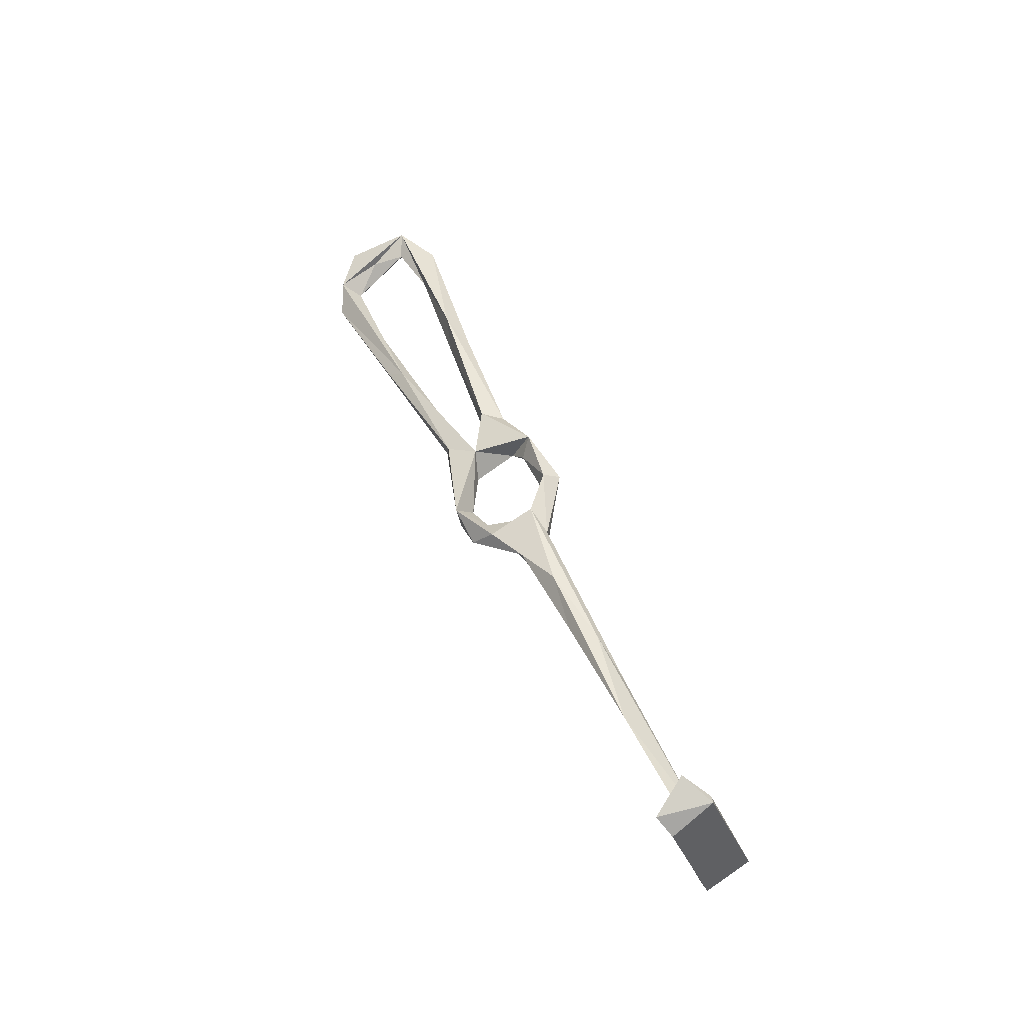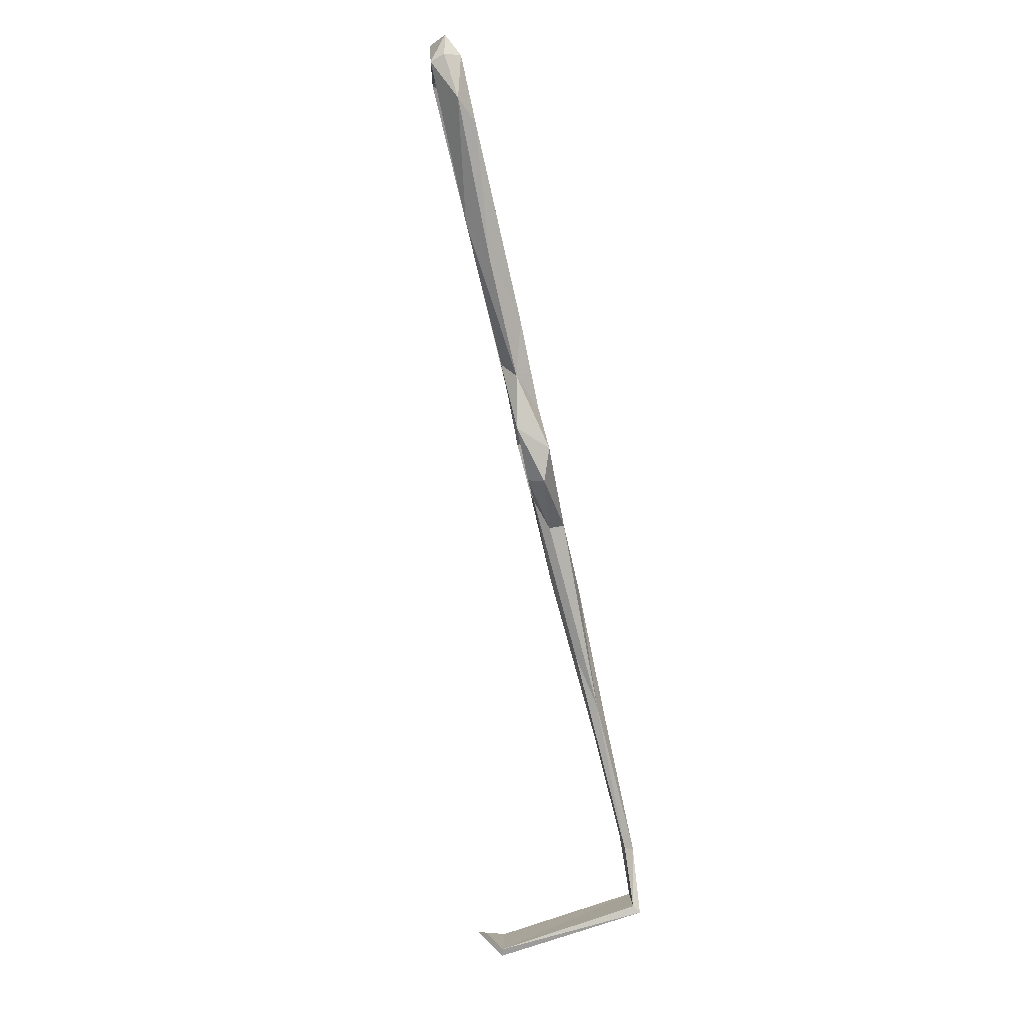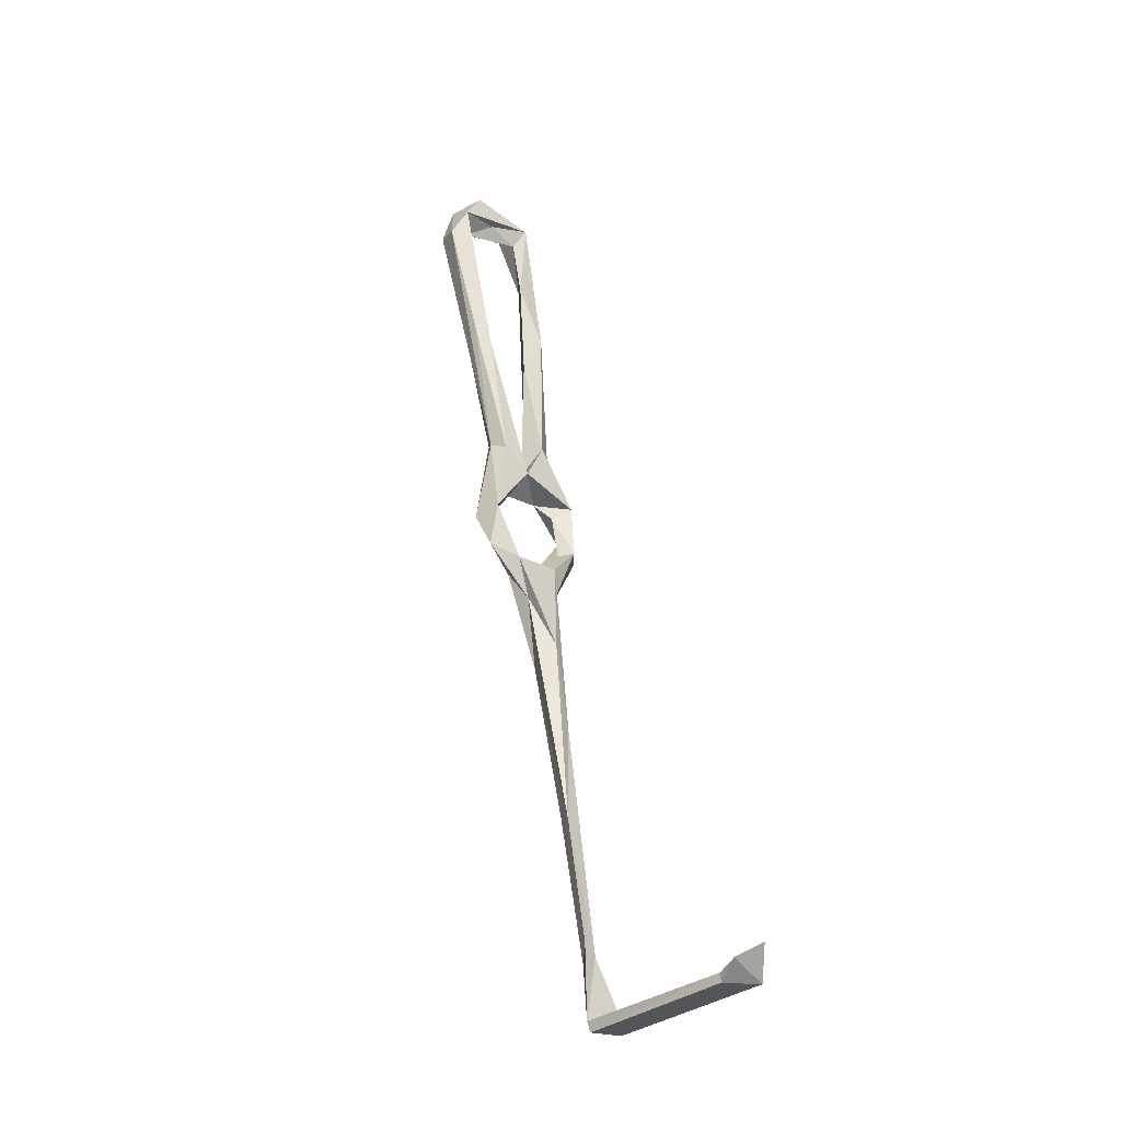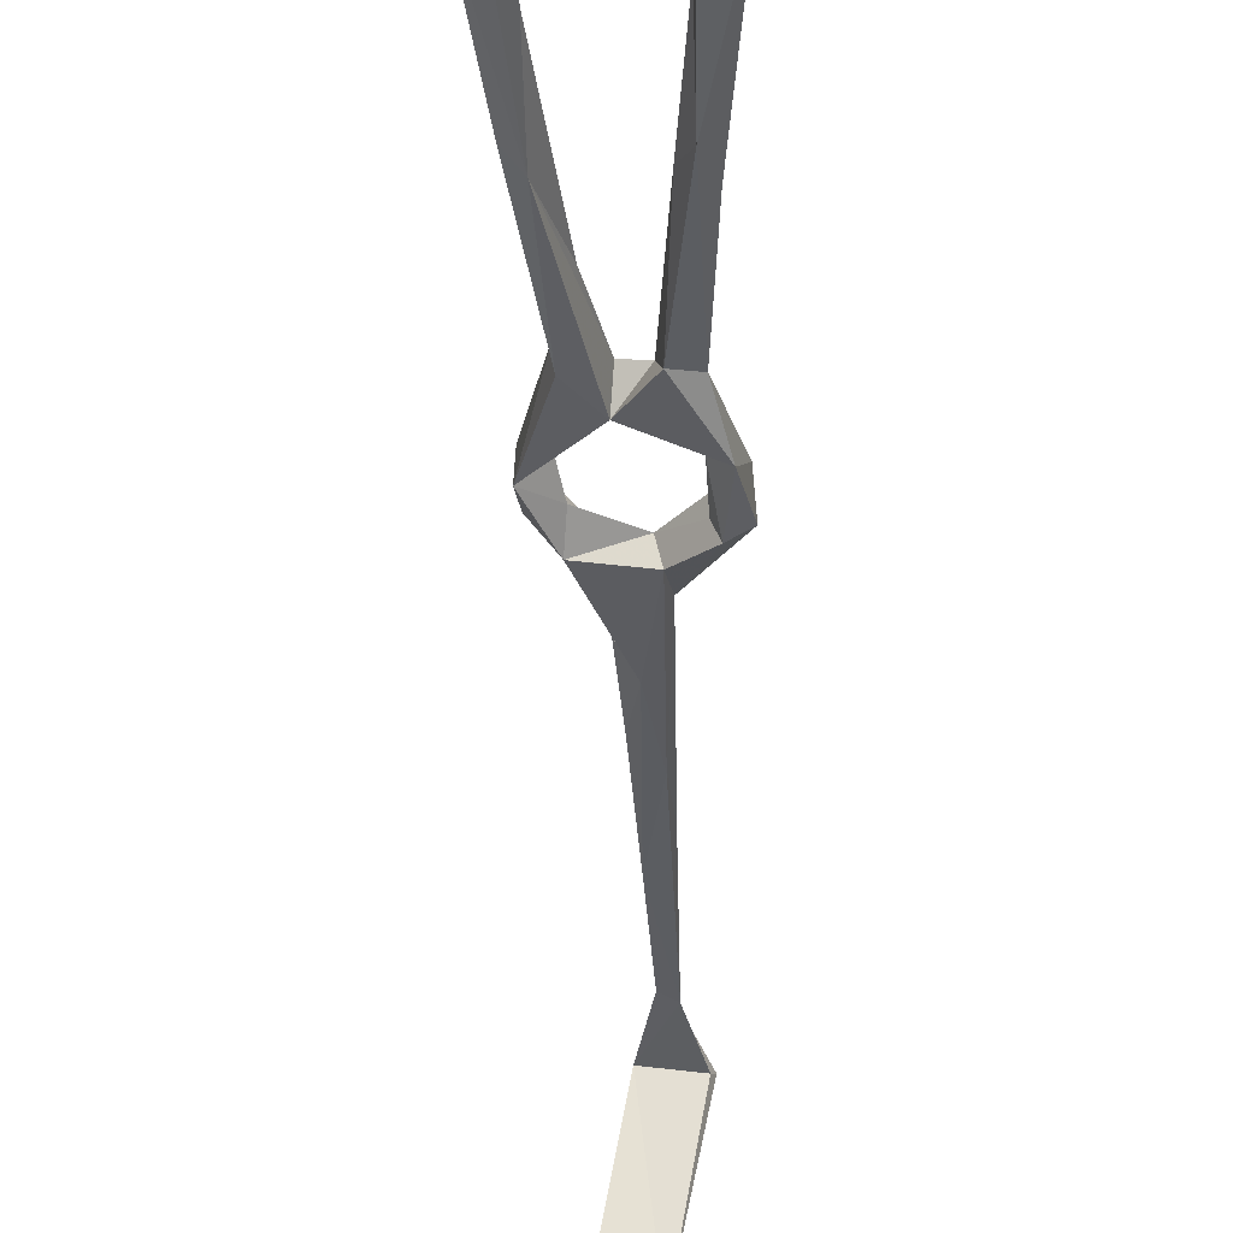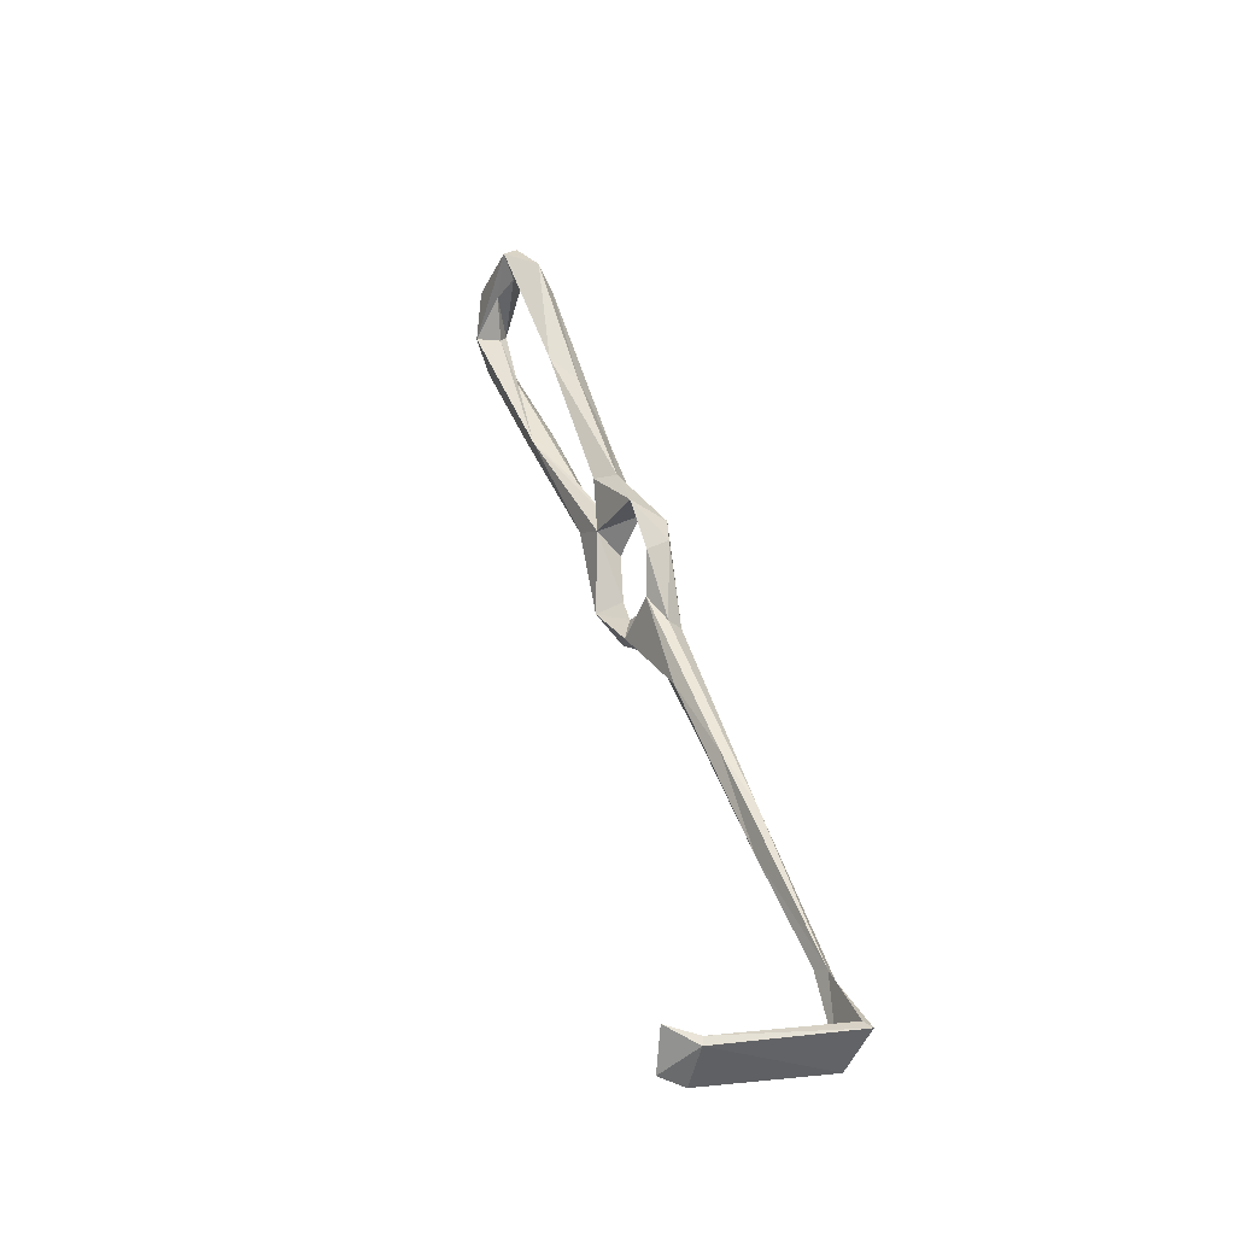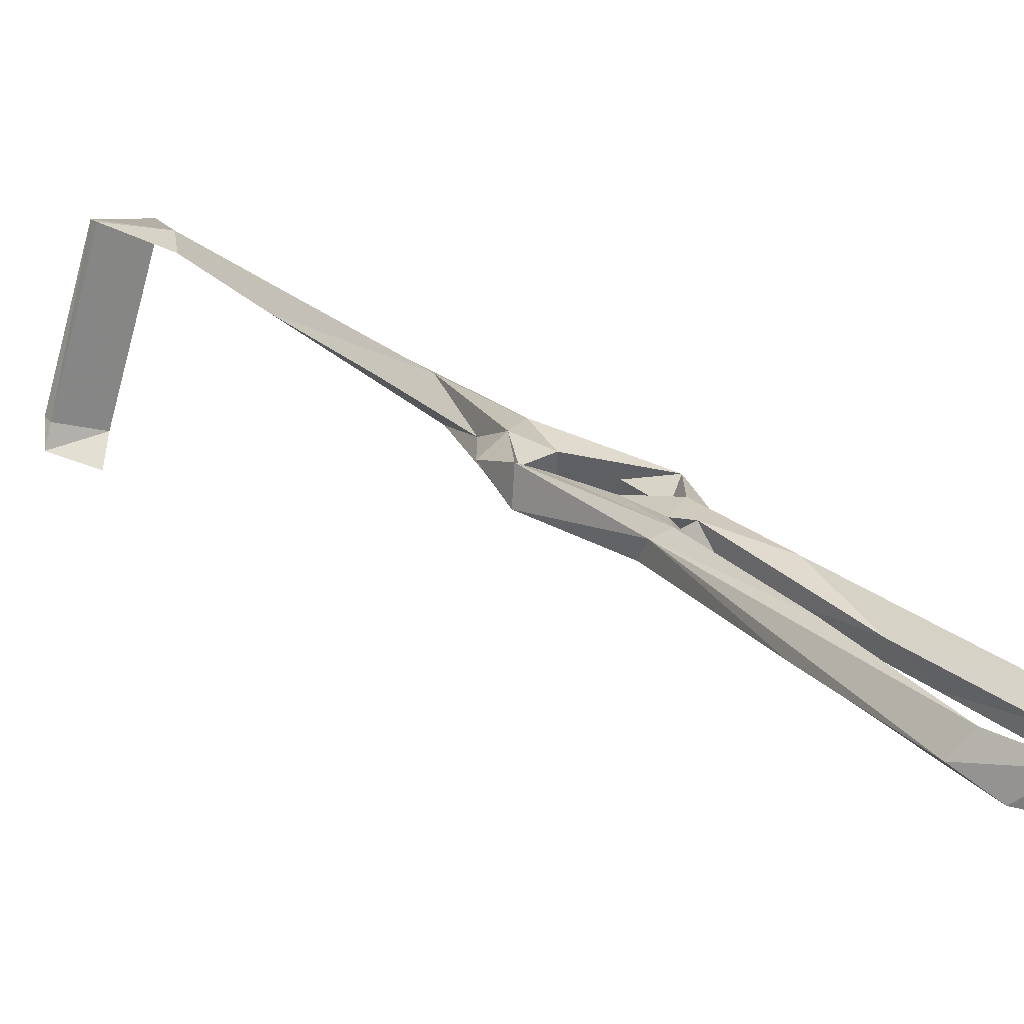
<metadata>
{"format":"obj","ext":"obj","renderer":"f3d","projection":"perspective","resolution":1024,"background":"white","views":[{"elev":-44.3,"azim":-169.6,"up":"+Y"},{"elev":32.0,"azim":-107.4,"up":"+Y"},{"elev":-55.3,"azim":125.2,"up":"+Y"},{"elev":-44.7,"azim":160.3,"up":"+Z"},{"elev":-28.1,"azim":-128.1,"up":"+Y"},{"elev":18.2,"azim":121.3,"up":"+Z"}]}
</metadata>
<code>
v 93.74 -59.79 -342.5
v 94.01 -44.23 -341.9
v 82.91 -56.29 -343.7
v 93.25 -42.72 -344.5
v 92.64 -62.03 -342.5
v 97.12 -41.53 -344.6
v 84.34 -54.91 -345.1
v 124 63.27 -356.3
v 135.1 78.35 -361.2
v 133.5 69.16 -356
v 127.9 67.96 -363.3
v 130.2 64.73 -359.1
v 120.7 56.22 -358.6
v 149.7 113.6 -369.3
v 144.1 106.4 -365.2
v 140.5 79.12 -363.4
v 149.4 106.3 -363.9
v 139.7 74.2 -356.6
v 141.1 89.98 -358.3
v 99.38 -68.05 -380.6
v 97.41 -68.03 -376.2
v 96.68 -69.93 -375.8
v 87.61 -65.51 -380
v 93.27 -61.06 -384.4
v 87.94 -63.54 -379.5
v 180.1 144.1 -362.6
v 171.3 152.4 -367.6
v 178 147.8 -369.6
v 149.9 76.16 -354.3
v 143.6 71.97 -355.5
v 142.6 67.68 -360.7
v 152.9 85.99 -358.6
v 150.1 71.06 -359.8
v 163 99.46 -363.7
v 163.7 103.7 -357
v 151.3 73.27 -356
v 167.2 101.6 -362.2
v 157 132.1 -367.8
v 154.4 136.5 -365.3
v 154.5 142.9 -369.4
v 171.5 120.8 -362.7
v 180.1 132.3 -359.9
v 181.8 129 -364.3
v 177.9 138 -361.9
v 176.7 135.4 -364.4
v 181.1 136.6 -368.3
v 163.1 149.1 -373.5
v 163.7 143.5 -370.1
v 162.1 151 -370.4
v 164.5 149.4 -365.7
v 143.2 64.06 -353.8
v 171.7 143.1 -369
v 138.9 41.21 -356.1
v 128.3 46.03 -358.7
v 129.9 47.06 -354.2
v 144.6 43.08 -352
v 140.6 47.35 -353.4
v 148.3 50.91 -356.7
v 131.5 35.14 -353.5
v 135.5 42.53 -350.4
v 148.1 51.24 -350.2
v 124.5 54.84 -361.6
v 123.3 24.47 -355.6
v 106.8 -12.98 -345.4
v 108.3 -16.08 -348.2
v 107.5 -5.624 -348.1
v 144.8 54 -351.8
v 121.9 21.99 -348.7
v 120.3 10.88 -350.9
v 113.5 6.825 -352
v 124.6 39.76 -355.8
v 126 54.81 -358
v 125.2 39.29 -351.7
f 54 63 70
f 38 48 39
f 59 60 68
f 33 34 37
f 34 43 37
f 17 38 39
f 8 72 12
f 57 60 61
f 32 35 41
f 3 25 23
f 4 66 70
f 18 30 31
f 32 41 34
f 33 37 36
f 8 12 10
f 44 52 45
f 40 50 49
f 36 61 58
f 29 61 36
f 26 44 42
f 47 52 48
f 4 70 65
f 20 23 24
f 2 7 3
f 11 16 31
f 34 46 43
f 14 15 40
f 29 36 35
f 1 21 25
f 2 6 64
f 8 55 72
f 1 2 5
f 66 73 71
f 1 7 4
f 10 12 11
f 9 16 11
f 16 17 18
f 64 68 66
f 34 41 45
f 41 42 44
f 10 30 18
f 9 14 16
f 56 58 61
f 35 36 42
f 10 51 30
f 54 62 72
f 31 33 58
f 8 13 73
f 33 36 58
f 14 17 16
f 27 47 49
f 57 61 67
f 63 69 65
f 9 15 14
f 6 65 64
f 30 34 31
f 1 6 2
f 54 72 55
f 5 23 22
f 55 73 60
f 39 48 50
f 12 72 62
f 15 19 39
f 54 70 71
f 66 71 70
f 11 62 13
f 9 19 15
f 20 24 25
f 26 42 43
f 26 43 46
f 10 31 51
f 66 68 73
f 36 37 43
f 16 18 31
f 46 52 47
f 55 60 57
f 38 47 48
f 44 50 48
f 27 28 47
f 63 65 70
f 20 21 22
f 2 64 66
f 8 9 11
f 26 27 50
f 2 3 5
f 2 66 4
f 31 58 67
f 59 69 63
f 1 4 6
f 53 63 54
f 31 34 33
f 11 12 62
f 45 52 46
f 20 25 21
f 35 42 41
f 3 7 25
f 29 32 30
f 40 49 47
f 44 48 52
f 10 11 31
f 26 50 44
f 1 25 7
f 9 10 19
f 30 32 34
f 14 40 47
f 17 19 18
f 28 46 47
f 26 28 27
f 20 22 23
f 41 44 45
f 8 10 9
f 2 4 7
f 56 61 60
f 1 5 21
f 15 39 40
f 10 18 19
f 53 56 59
f 53 59 63
f 17 39 19
f 56 60 59
f 14 47 38
f 8 73 55
f 36 43 42
f 31 67 51
f 60 73 68
f 59 68 69
f 29 51 67
f 39 50 40
f 13 62 71
f 27 49 50
f 13 71 73
f 29 67 61
f 57 67 58
f 4 65 6
f 26 46 28
f 53 58 56
f 34 45 46
f 53 57 58
f 8 11 13
f 29 35 32
f 53 55 57
f 54 71 62
f 23 25 24
f 53 54 55
f 14 38 17
f 64 65 68
f 65 69 68
f 3 23 5
f 29 30 51
f 5 22 21

</code>
